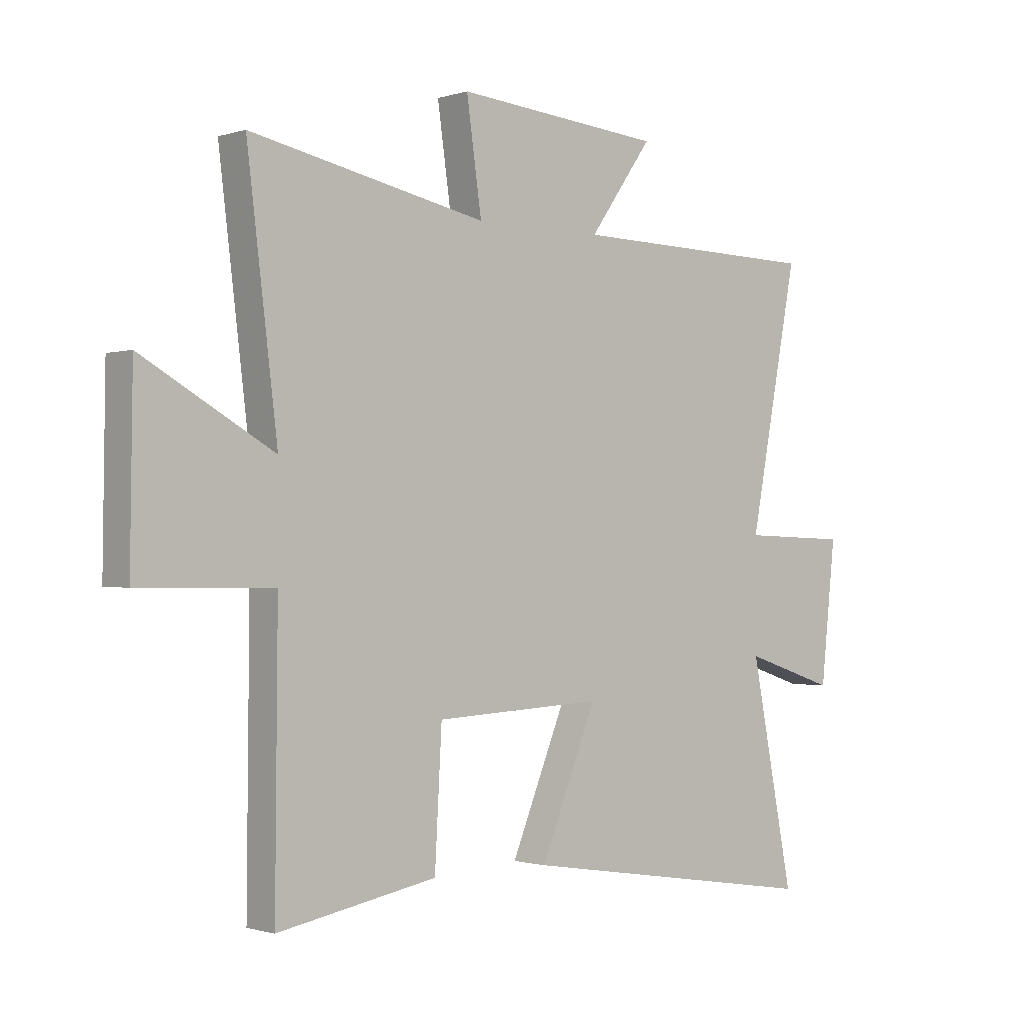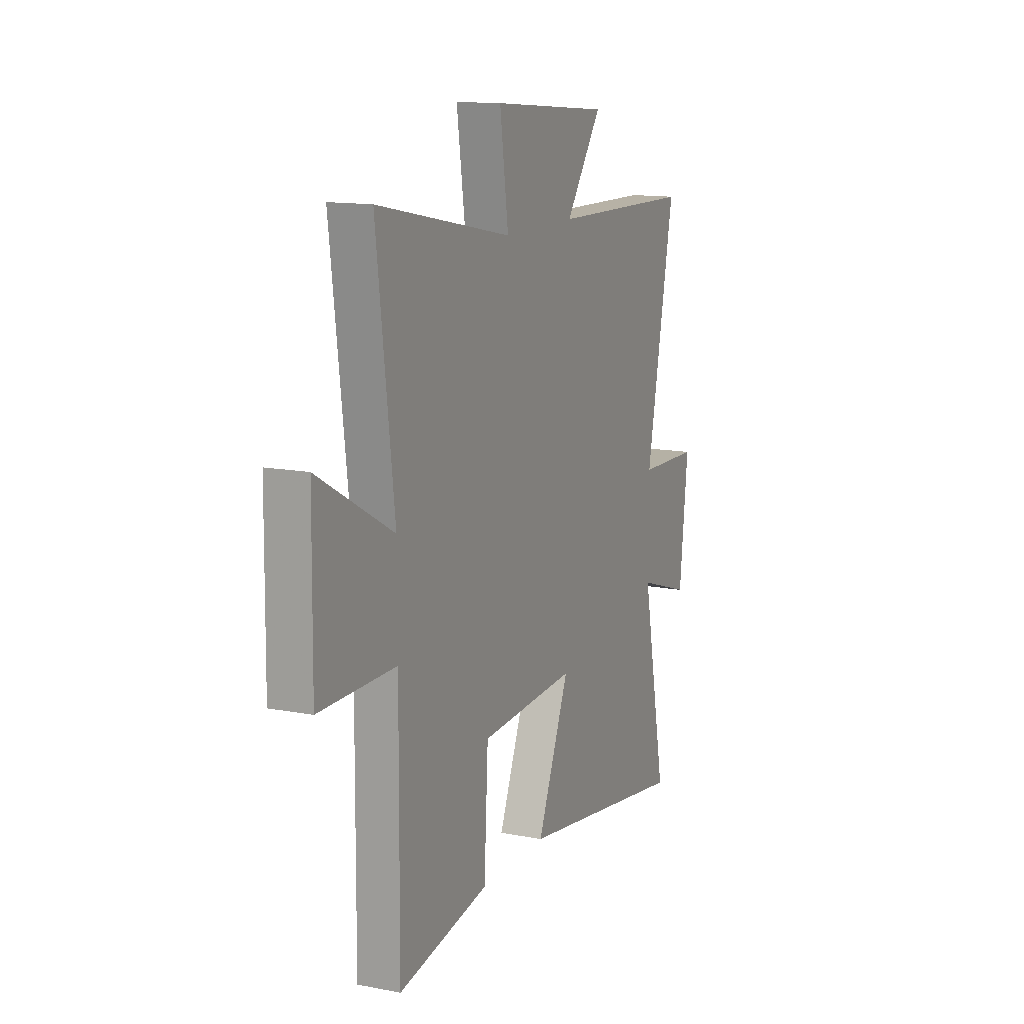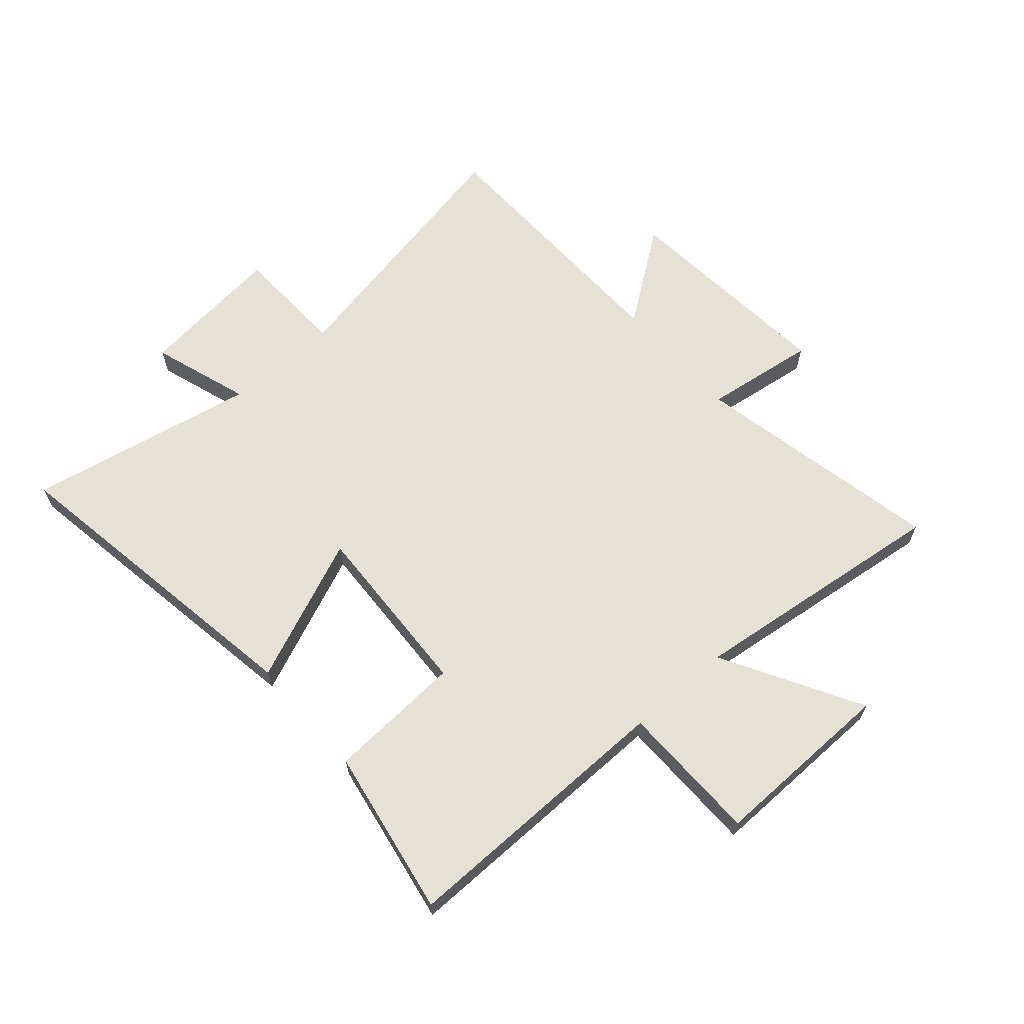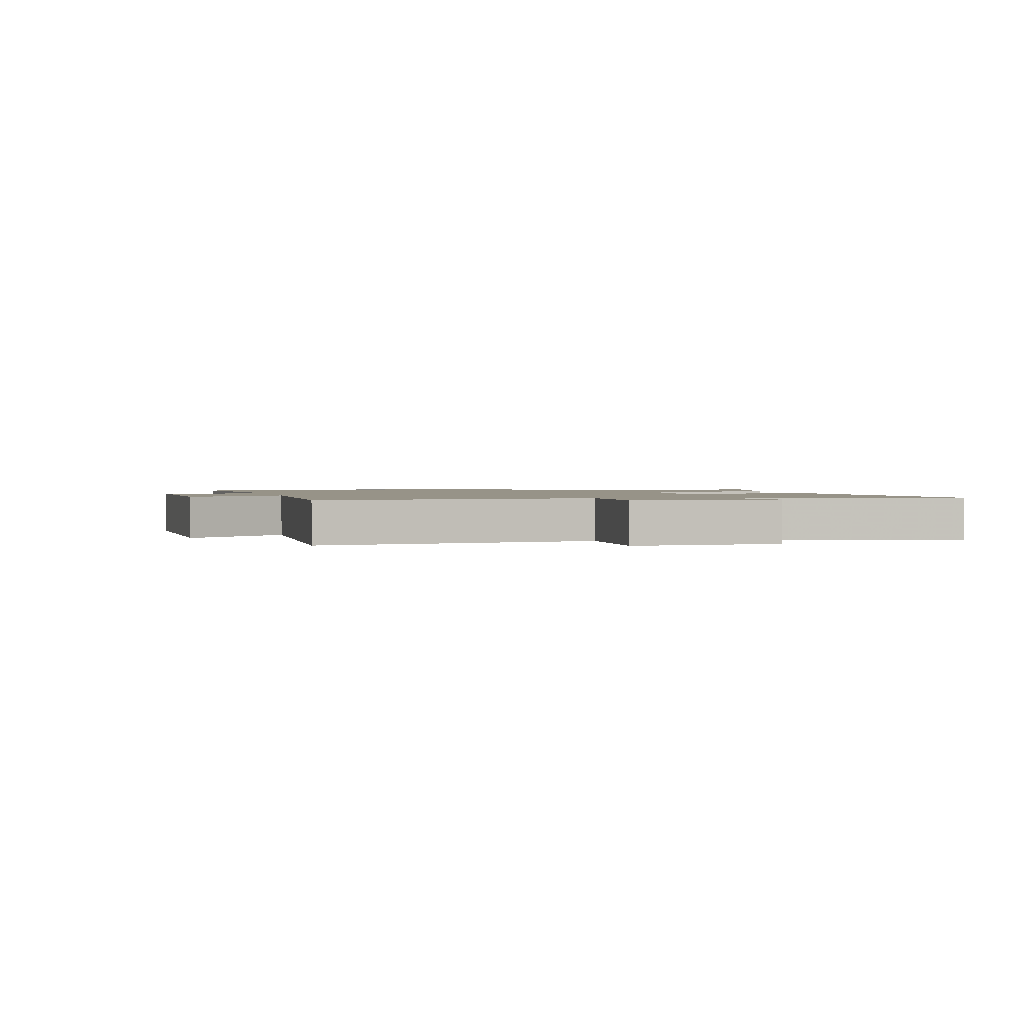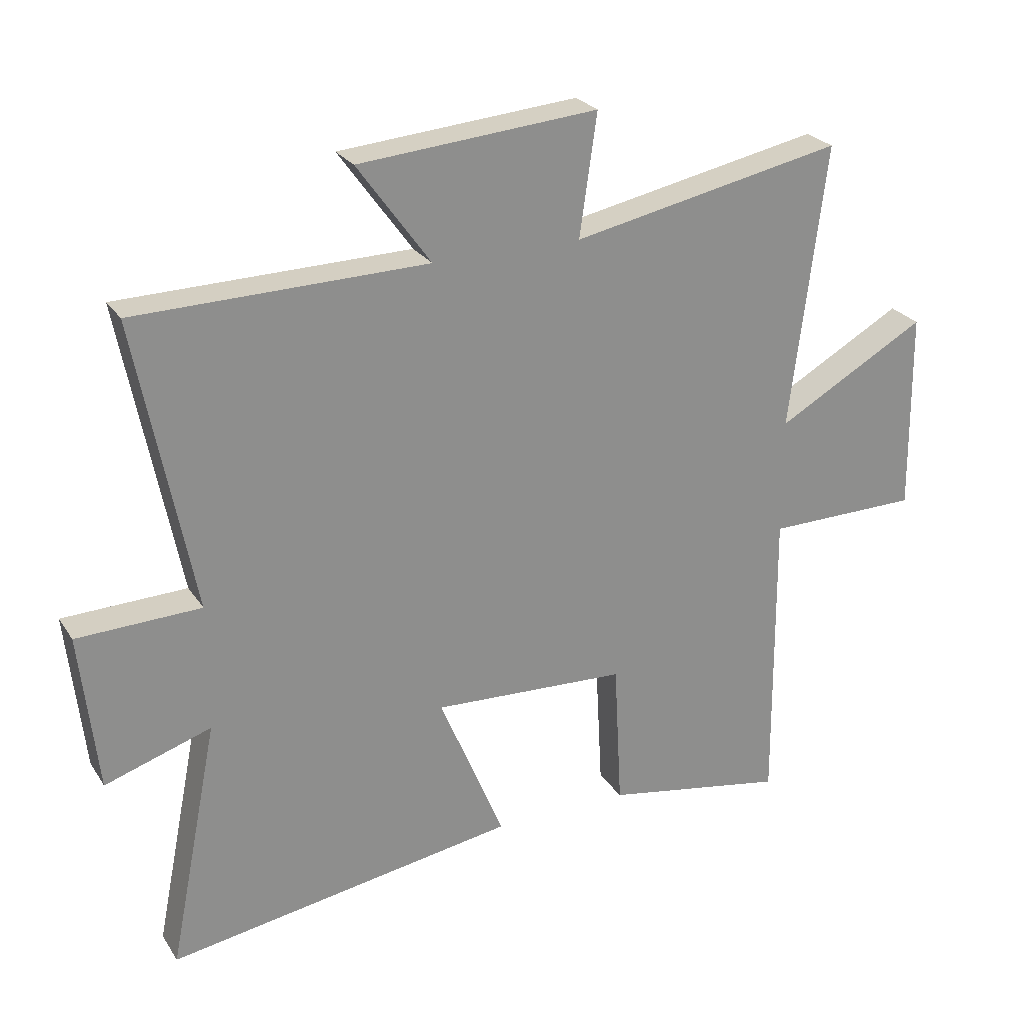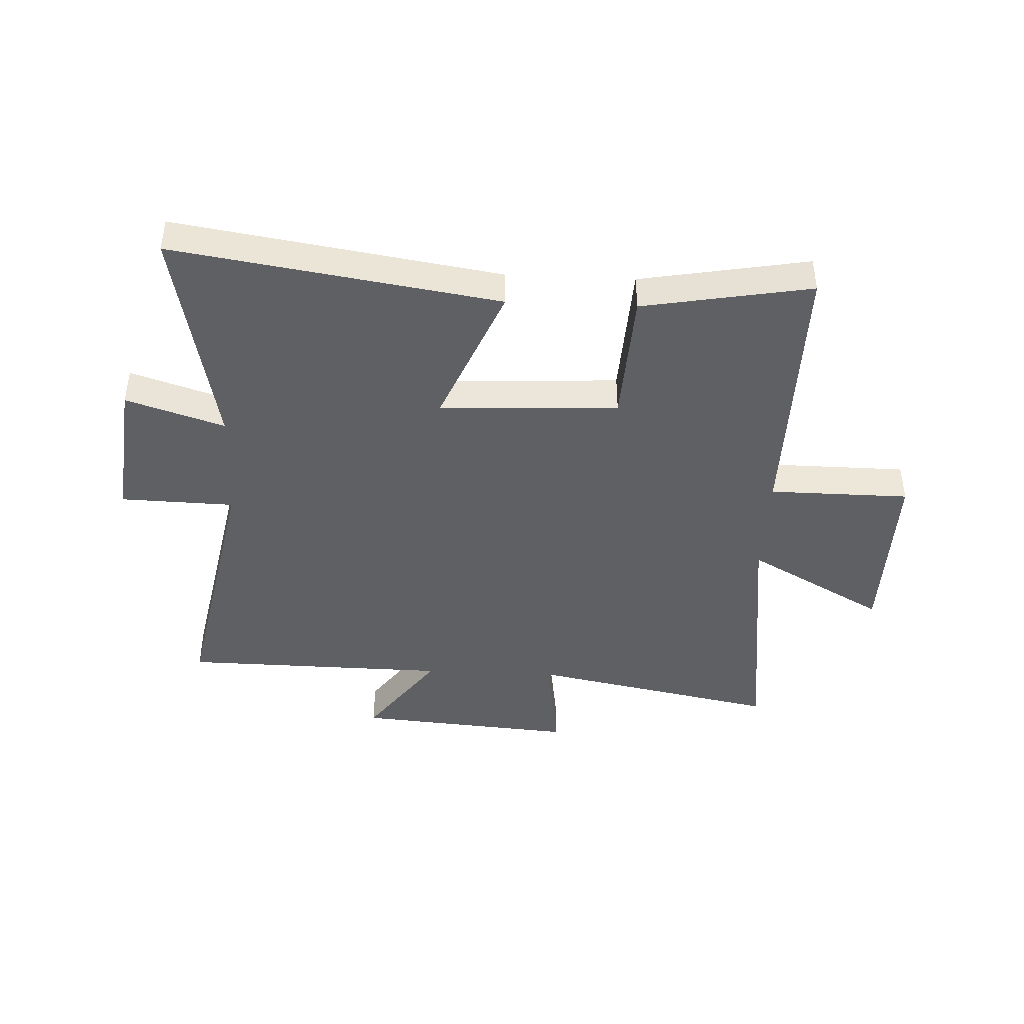
<metadata>
{"format":"obj","ext":"obj","renderer":"f3d","projection":"perspective","resolution":1024,"background":"white","views":[{"elev":-1.1,"azim":-41.4,"up":"+Z"},{"elev":13.3,"azim":-66.3,"up":"+Z"},{"elev":64.4,"azim":-131.3,"up":"+Y"},{"elev":1.4,"azim":78.7,"up":"+Y"},{"elev":25.5,"azim":154.3,"up":"+Z"},{"elev":-42.9,"azim":177.4,"up":"+Y"}]}
</metadata>
<code>
v -0.557 0.07 0.588
v -0.118 0.07 0.5
v -0.146 0.07 0.696
v 0.24 0.07 0.664
v 0.122 0.07 0.5
v 0.592 0.07 0.492
v 0.5 0.07 0.02
v 0.7 0.07 0.014
v 0.672 0.07 -0.242
v 0.5 0.07 -0.186
v 0.58 0.07 -0.589
v 0.013 0.07 -0.5
v 0.118 0.07 -0.247
v -0.196 0.07 -0.263
v -0.209 0.07 -0.5
v -0.504 0.07 -0.553
v -0.5 0.07 -0.061
v -0.747 0.07 -0.059
v -0.743 0.07 0.265
v -0.5 0.07 0.129
v -0.557 0 0.588
v -0.118 0 0.5
v -0.146 0 0.696
v 0.24 0 0.664
v 0.122 0 0.5
v 0.592 0 0.492
v 0.5 0 0.02
v 0.7 0 0.014
v 0.672 0 -0.242
v 0.5 0 -0.186
v 0.58 0 -0.589
v 0.013 0 -0.5
v 0.118 0 -0.247
v -0.196 0 -0.263
v -0.209 0 -0.5
v -0.504 0 -0.553
v -0.5 0 -0.061
v -0.747 0 -0.059
v -0.743 0 0.265
v -0.5 0 0.129
f 17 18 19 20
f 14 15 16 17
f 13 14 17 20
f 10 11 12 13
f 20 1 2
f 13 20 2
f 10 13 2
f 7 8 9 10
f 5 6 7
f 10 2 3
f 7 10 3
f 5 7 3
f 3 4 5
f 40 39 38 37
f 37 36 35 34
f 40 37 34 33
f 33 32 31 30
f 22 21 40
f 22 40 33
f 22 33 30
f 30 29 28 27
f 27 26 25
f 23 22 30
f 23 30 27
f 23 27 25
f 25 24 23
f 1 21 22 2
f 2 22 23 3
f 3 23 24 4
f 4 24 25 5
f 5 25 26 6
f 6 26 27 7
f 7 27 28 8
f 8 28 29 9
f 9 29 30 10
f 10 30 31 11
f 11 31 32 12
f 12 32 33 13
f 13 33 34 14
f 14 34 35 15
f 15 35 36 16
f 16 36 37 17
f 17 37 38 18
f 18 38 39 19
f 19 39 40 20
f 20 40 21 1

</code>
